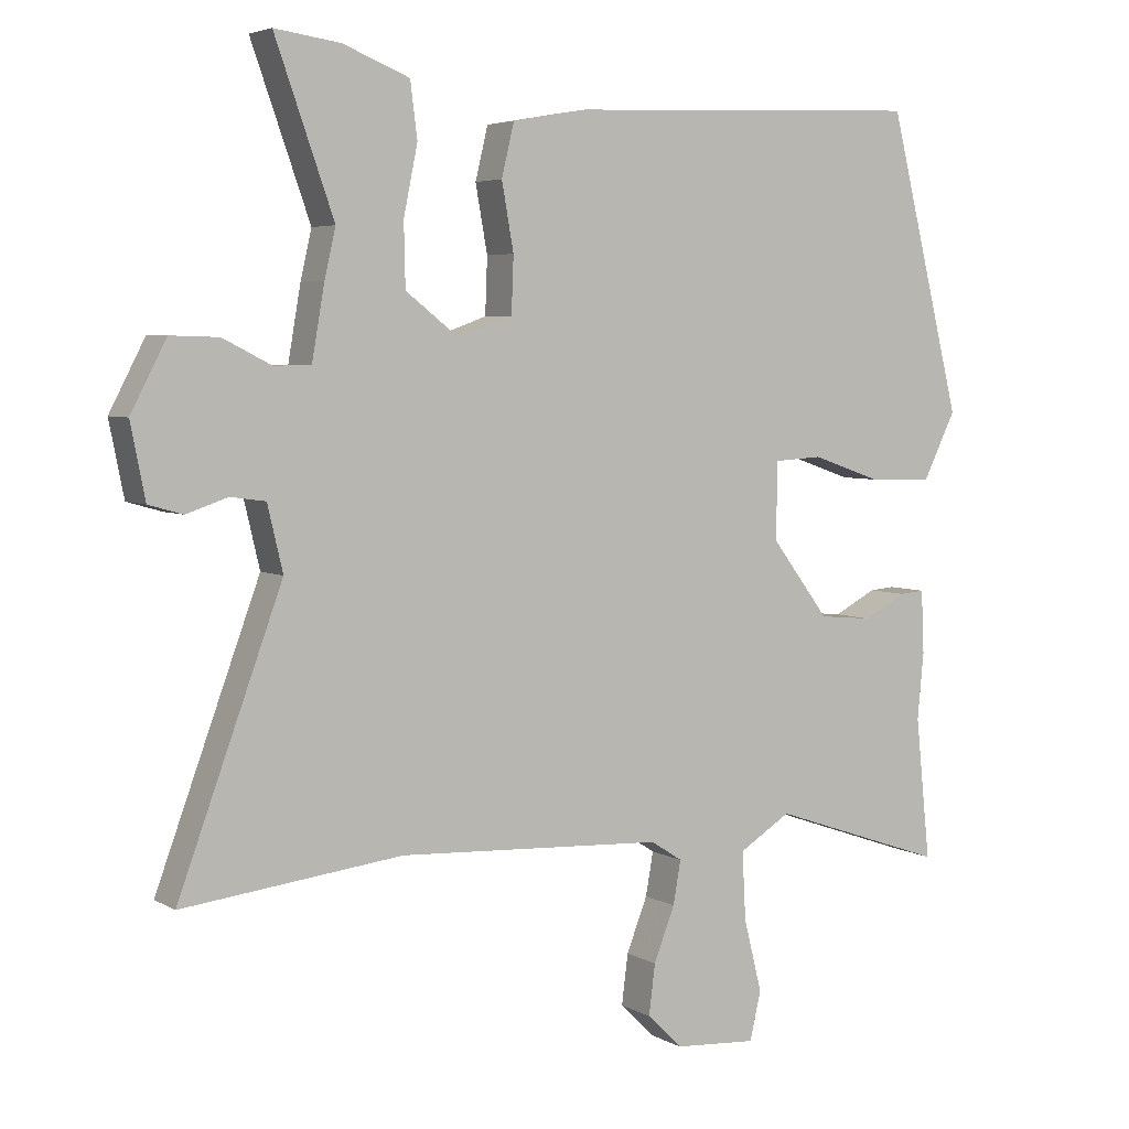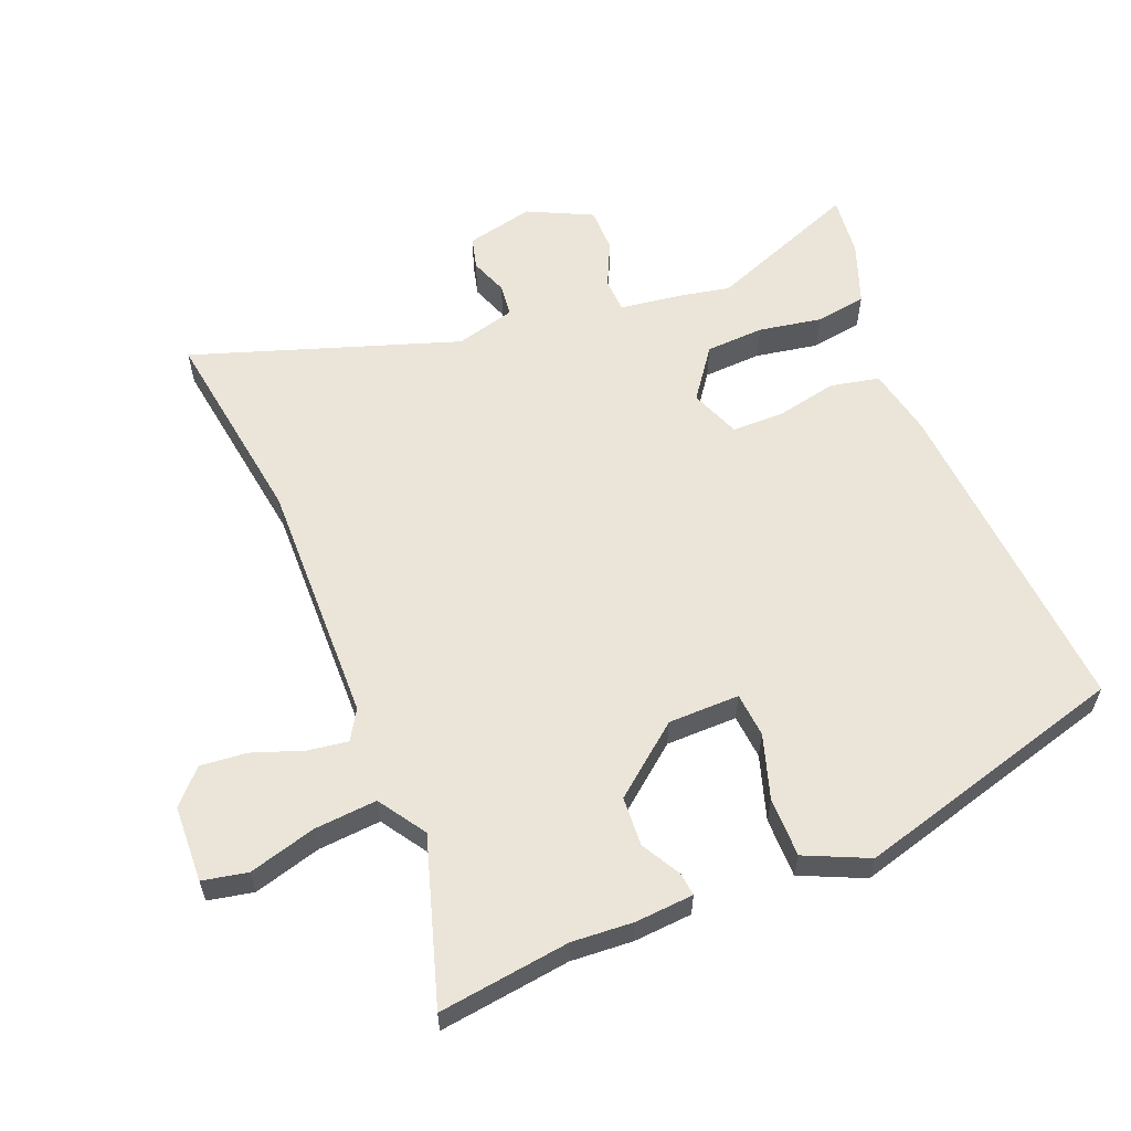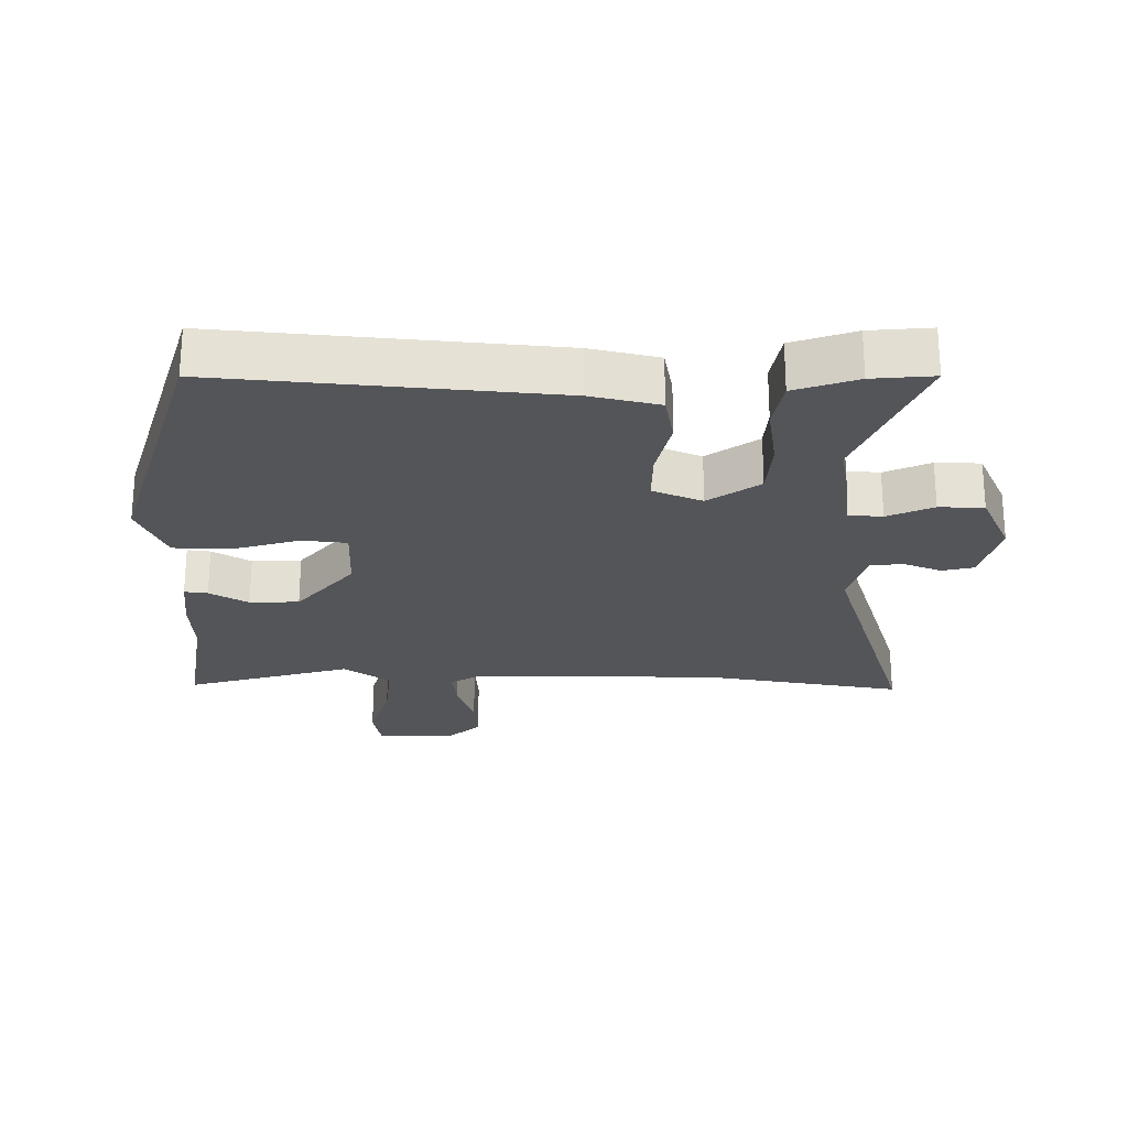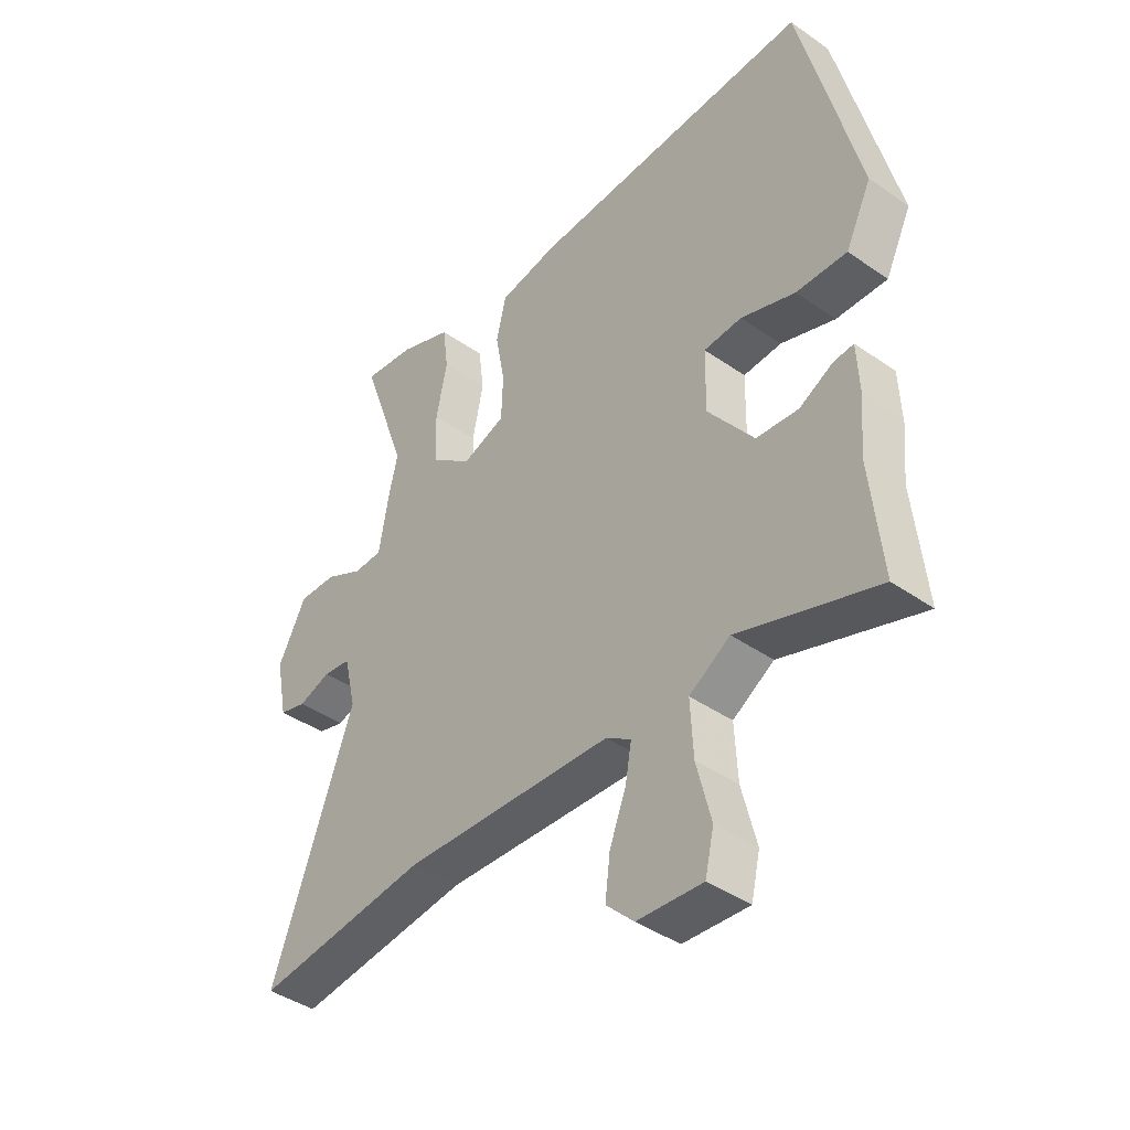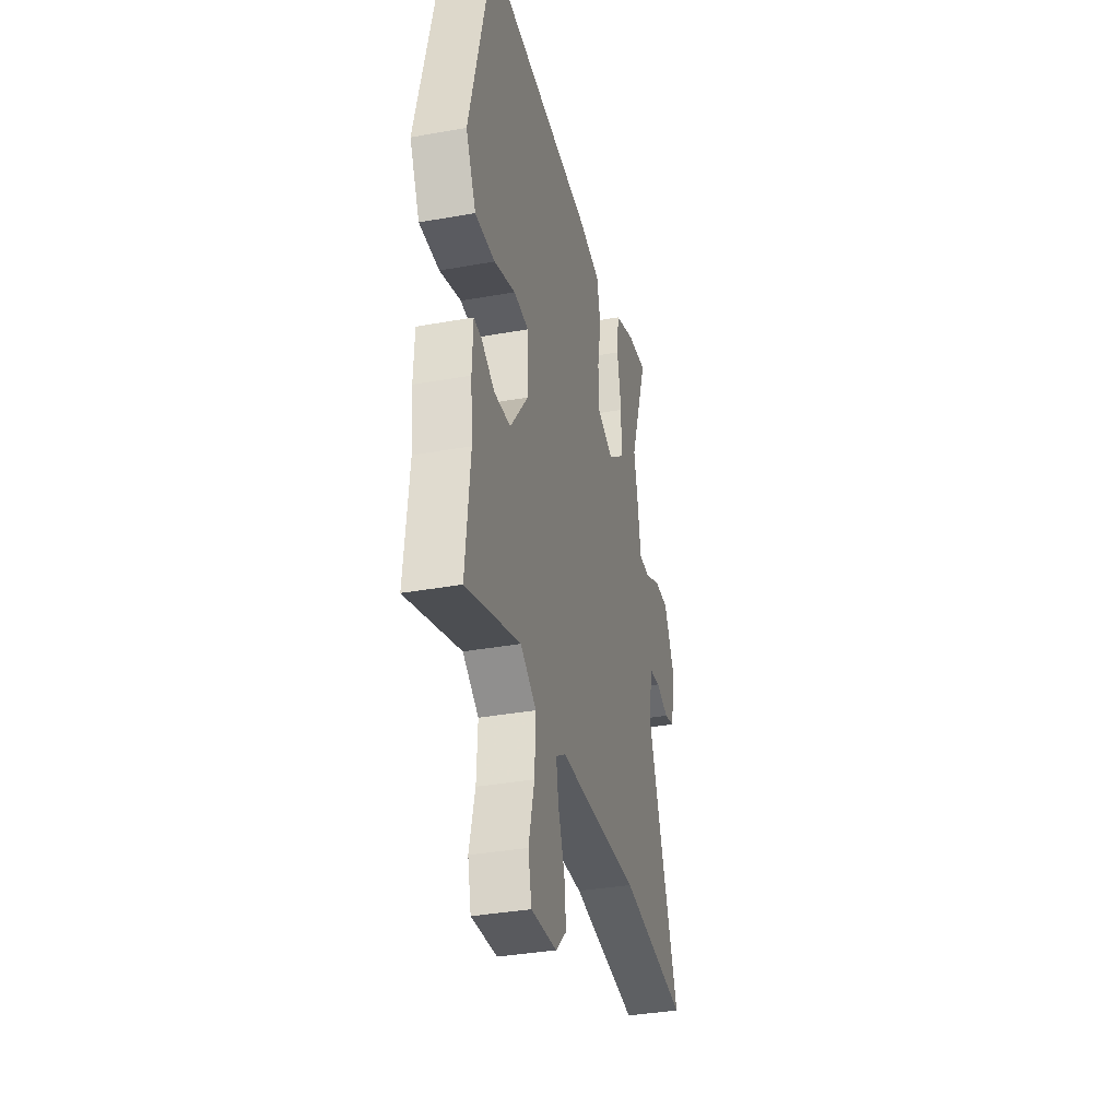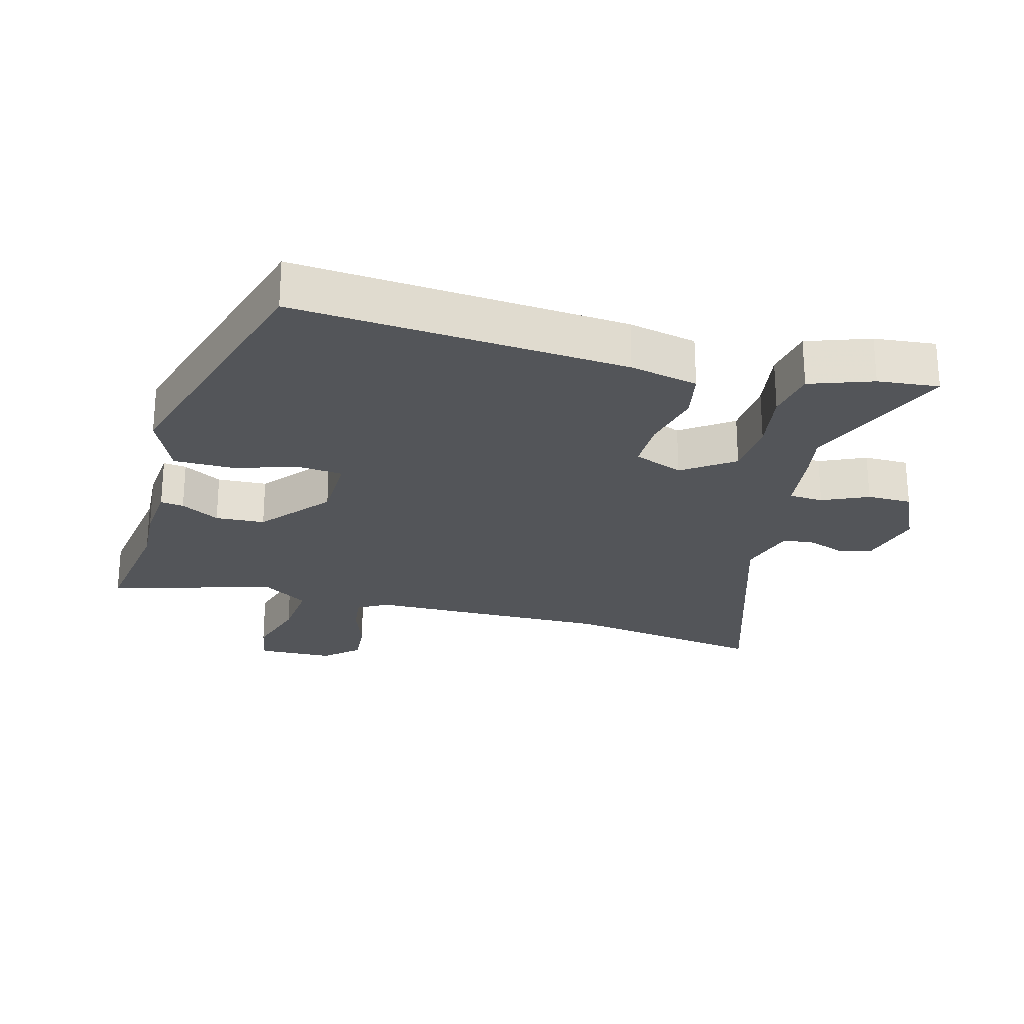
<metadata>
{"format":"obj","ext":"obj","renderer":"f3d","projection":"perspective","resolution":1024,"background":"white","views":[{"elev":4.7,"azim":149.3,"up":"+Z"},{"elev":59.1,"azim":-113.7,"up":"+Y"},{"elev":-24.4,"azim":-3.4,"up":"+Y"},{"elev":-41.7,"azim":-130.1,"up":"+Z"},{"elev":-35.4,"azim":-76.6,"up":"+Z"},{"elev":-24.4,"azim":-17.4,"up":"+Y"}]}
</metadata>
<code>
v 0.52 0.07 0.557
v 0.436 0.07 0.32
v 0.452 0.07 0.251
v 0.47 0.07 0.147
v 0.523 0.07 0.146
v 0.592 0.07 0.181
v 0.661 0.07 0.183
v 0.712 0.07 0.085
v 0.691 0.07 -0.02
v 0.642 0.07 -0.034
v 0.583 0.07 -0.014
v 0.533 0.07 -0.021
v 0.511 0.07 -0.114
v 0.66 0.07 -0.519
v 0.346 0.07 -0.482
v -0.034 0.07 -0.501
v -0.079 0.07 -0.53
v -0.068 0.07 -0.592
v -0.038 0.07 -0.669
v -0.029 0.07 -0.741
v -0.079 0.07 -0.79
v -0.197 0.07 -0.798
v -0.213 0.07 -0.729
v -0.187 0.07 -0.625
v -0.182 0.07 -0.528
v -0.256 0.07 -0.482
v -0.507 0.07 -0.568
v -0.486 0.07 -0.365
v -0.495 0.07 -0.27
v -0.491 0.07 -0.18
v -0.455 0.07 -0.183
v -0.394 0.07 -0.215
v -0.318 0.07 -0.208
v -0.235 0.07 -0.098
v -0.237 0.07 0.012
v -0.306 0.07 0.016
v -0.404 0.07 -0.018
v -0.496 0.07 -0.021
v -0.543 0.07 0.075
v -0.438 0.07 0.499
v 0.075 0.07 0.478
v 0.181 0.07 0.459
v 0.199 0.07 0.384
v 0.182 0.07 0.289
v 0.185 0.07 0.209
v 0.263 0.07 0.181
v 0.339 0.07 0.24
v 0.341 0.07 0.33
v 0.321 0.07 0.427
v 0.331 0.07 0.506
v 0.426 0.07 0.544
v 0.52 0 0.557
v 0.436 0 0.32
v 0.452 0 0.251
v 0.47 0 0.147
v 0.523 0 0.146
v 0.592 0 0.181
v 0.661 0 0.183
v 0.712 0 0.085
v 0.691 0 -0.02
v 0.642 0 -0.034
v 0.583 0 -0.014
v 0.533 0 -0.021
v 0.511 0 -0.114
v 0.66 0 -0.519
v 0.346 0 -0.482
v -0.034 0 -0.501
v -0.079 0 -0.53
v -0.068 0 -0.592
v -0.038 0 -0.669
v -0.029 0 -0.741
v -0.079 0 -0.79
v -0.197 0 -0.798
v -0.213 0 -0.729
v -0.187 0 -0.625
v -0.182 0 -0.528
v -0.256 0 -0.482
v -0.507 0 -0.568
v -0.486 0 -0.365
v -0.495 0 -0.27
v -0.491 0 -0.18
v -0.455 0 -0.183
v -0.394 0 -0.215
v -0.318 0 -0.208
v -0.235 0 -0.098
v -0.237 0 0.012
v -0.306 0 0.016
v -0.404 0 -0.018
v -0.496 0 -0.021
v -0.543 0 0.075
v -0.438 0 0.499
v 0.075 0 0.478
v 0.181 0 0.459
v 0.199 0 0.384
v 0.182 0 0.289
v 0.185 0 0.209
v 0.263 0 0.181
v 0.339 0 0.24
v 0.341 0 0.33
v 0.321 0 0.427
v 0.331 0 0.506
v 0.426 0 0.544
f 48 49 50 51
f 47 48 51 1
f 41 42 43 44
f 41 44 45
f 40 41 45
f 39 40 45
f 36 37 38 39
f 35 36 39 45
f 34 35 45 46
f 29 30 31 32
f 28 29 32 33
f 26 27 28 33
f 25 26 33 34
f 21 22 23 24
f 21 24 25
f 18 19 20 21
f 17 18 21 25
f 16 17 25 34
f 13 14 15
f 12 13 15 16
f 8 9 10 11
f 8 11 12
f 5 6 7 8
f 4 5 8 12
f 2 3 4
f 47 1 2
f 47 2 4
f 46 47 4 12
f 12 16 34 46
f 102 101 100 99
f 52 102 99 98
f 95 94 93 92
f 96 95 92
f 96 92 91
f 96 91 90
f 90 89 88 87
f 96 90 87 86
f 97 96 86 85
f 83 82 81 80
f 84 83 80 79
f 84 79 78 77
f 85 84 77 76
f 75 74 73 72
f 76 75 72
f 72 71 70 69
f 76 72 69 68
f 85 76 68 67
f 66 65 64
f 67 66 64 63
f 62 61 60 59
f 63 62 59
f 59 58 57 56
f 63 59 56 55
f 55 54 53
f 53 52 98
f 55 53 98
f 63 55 98 97
f 97 85 67 63
f 1 52 53 2
f 2 53 54 3
f 3 54 55 4
f 4 55 56 5
f 5 56 57 6
f 6 57 58 7
f 7 58 59 8
f 8 59 60 9
f 9 60 61 10
f 10 61 62 11
f 11 62 63 12
f 12 63 64 13
f 13 64 65 14
f 14 65 66 15
f 15 66 67 16
f 16 67 68 17
f 17 68 69 18
f 18 69 70 19
f 19 70 71 20
f 20 71 72 21
f 21 72 73 22
f 22 73 74 23
f 23 74 75 24
f 24 75 76 25
f 25 76 77 26
f 26 77 78 27
f 27 78 79 28
f 28 79 80 29
f 29 80 81 30
f 30 81 82 31
f 31 82 83 32
f 32 83 84 33
f 33 84 85 34
f 34 85 86 35
f 35 86 87 36
f 36 87 88 37
f 37 88 89 38
f 38 89 90 39
f 39 90 91 40
f 40 91 92 41
f 41 92 93 42
f 42 93 94 43
f 43 94 95 44
f 44 95 96 45
f 45 96 97 46
f 46 97 98 47
f 47 98 99 48
f 48 99 100 49
f 49 100 101 50
f 50 101 102 51
f 51 102 52 1

</code>
